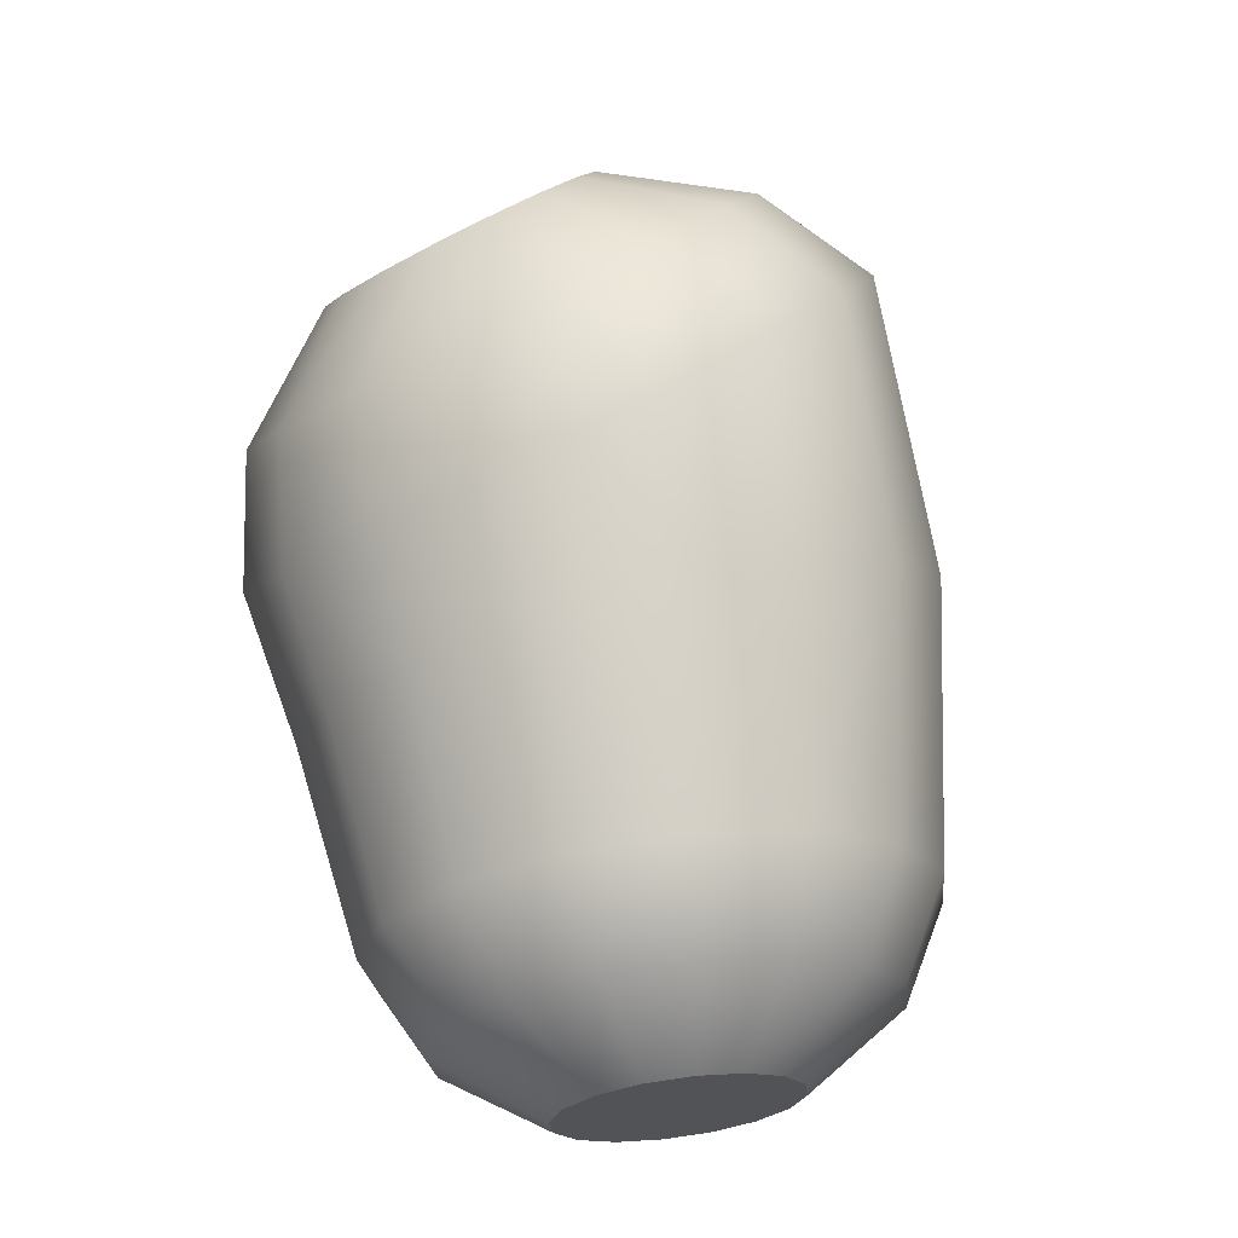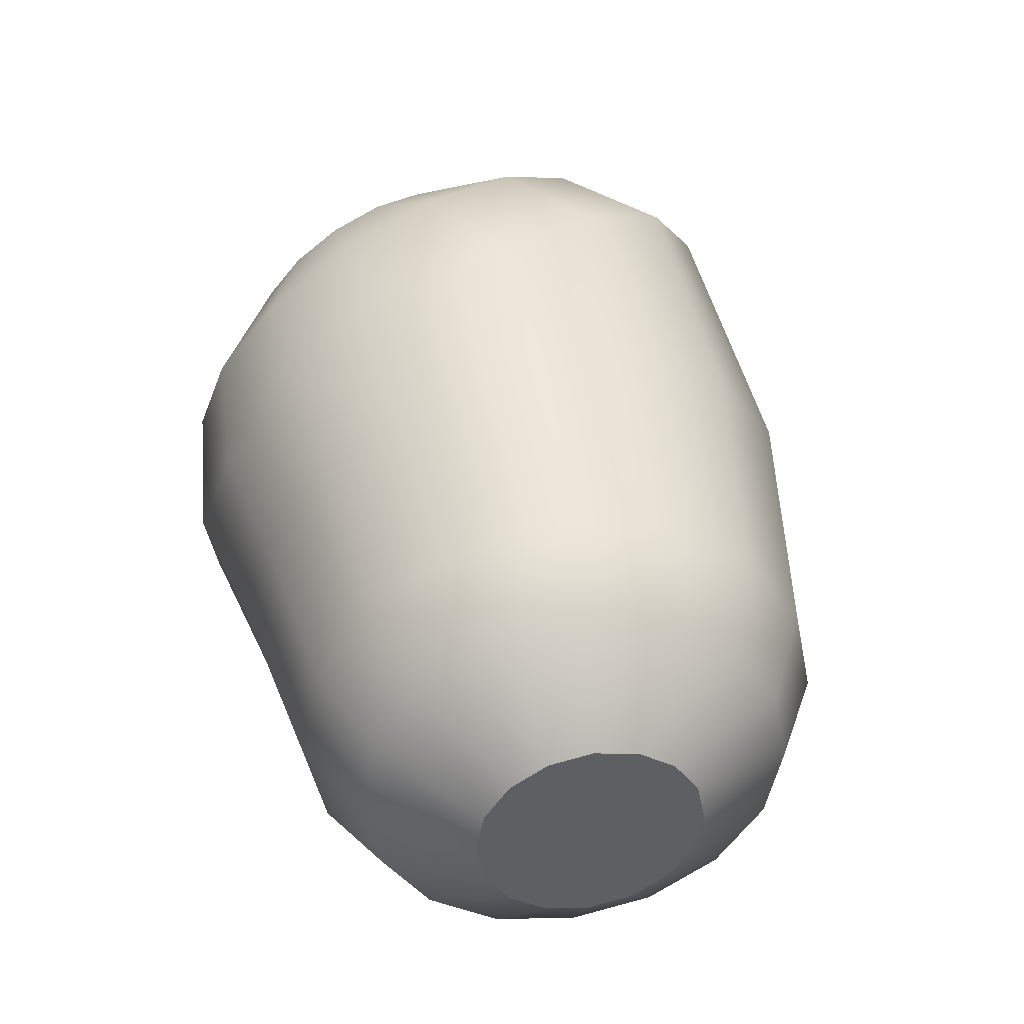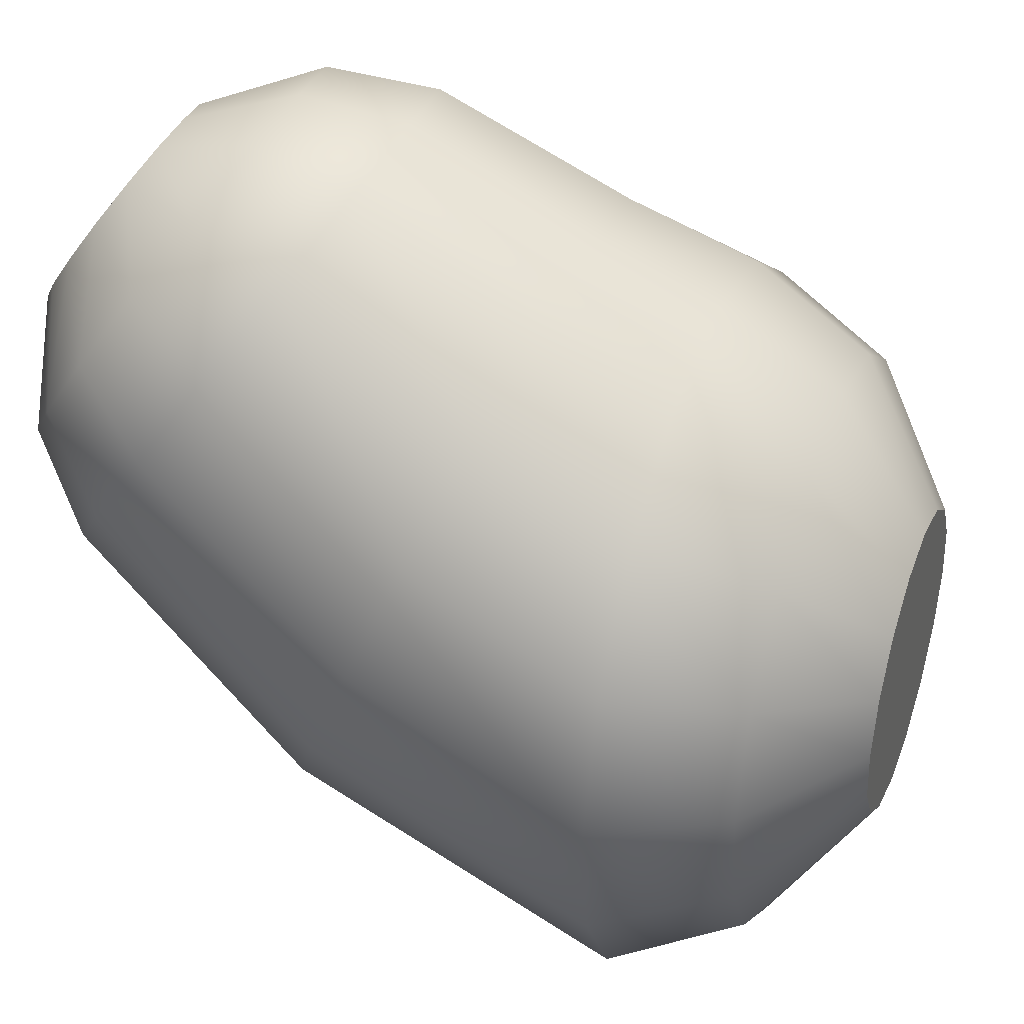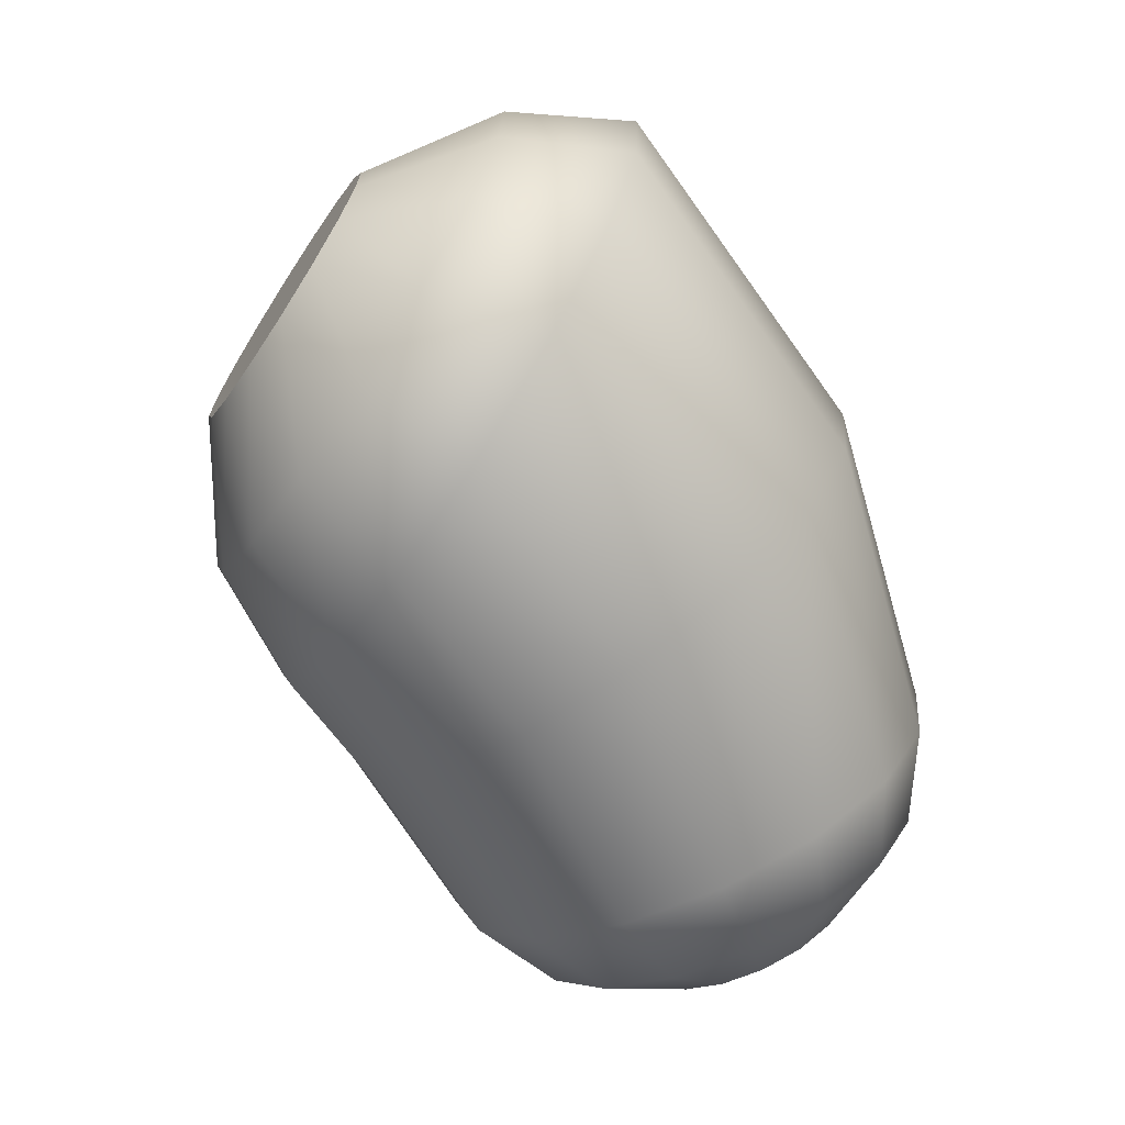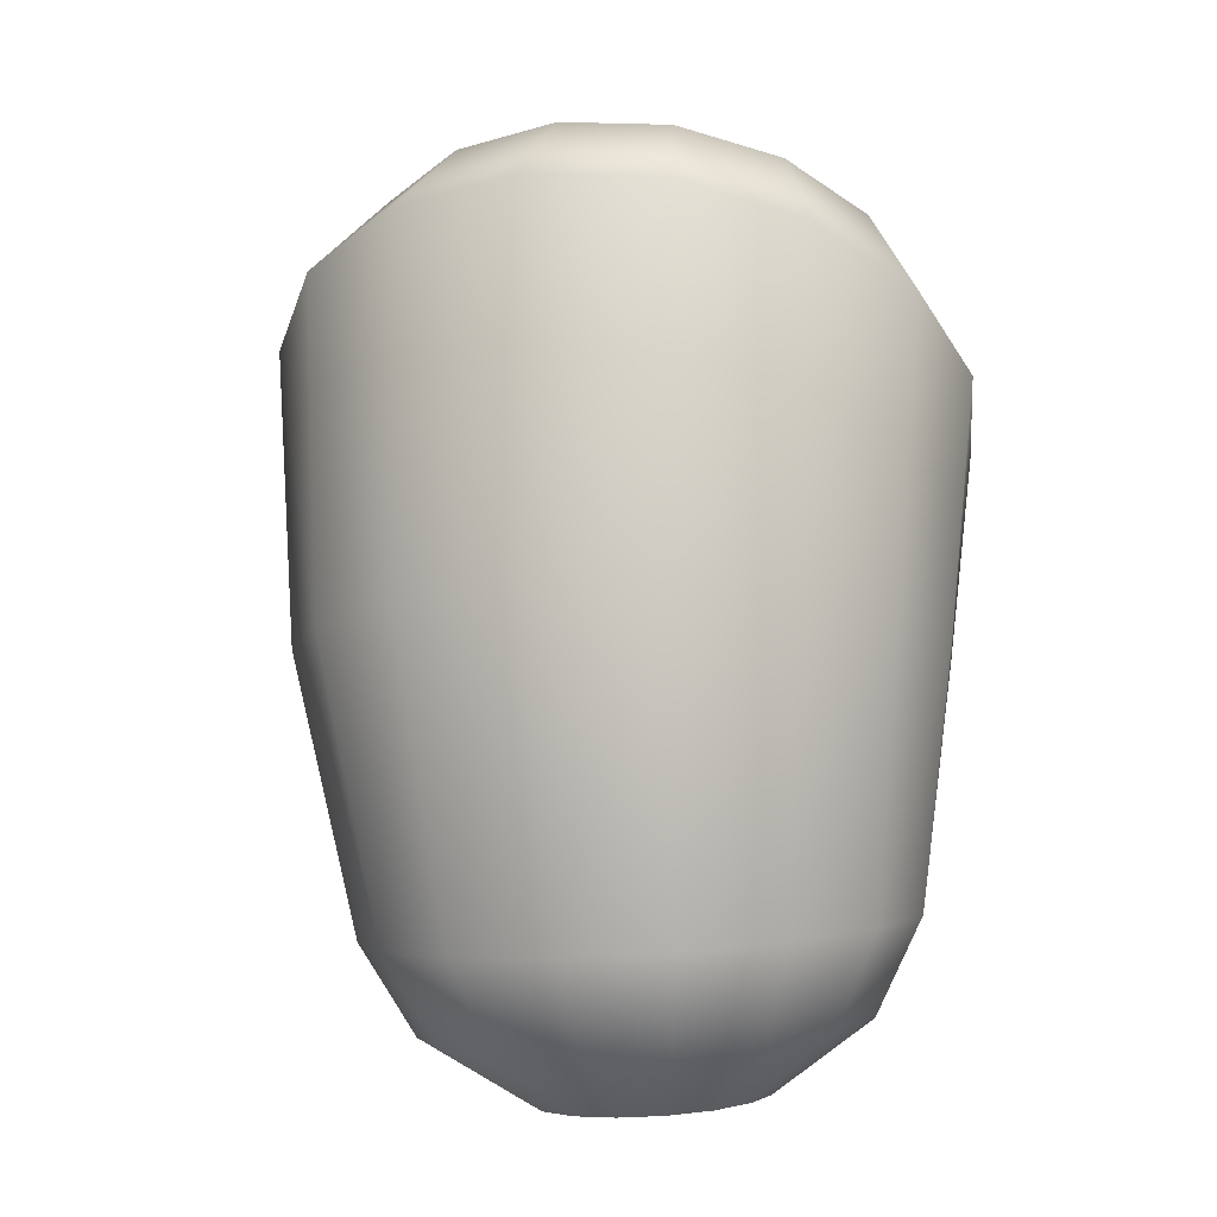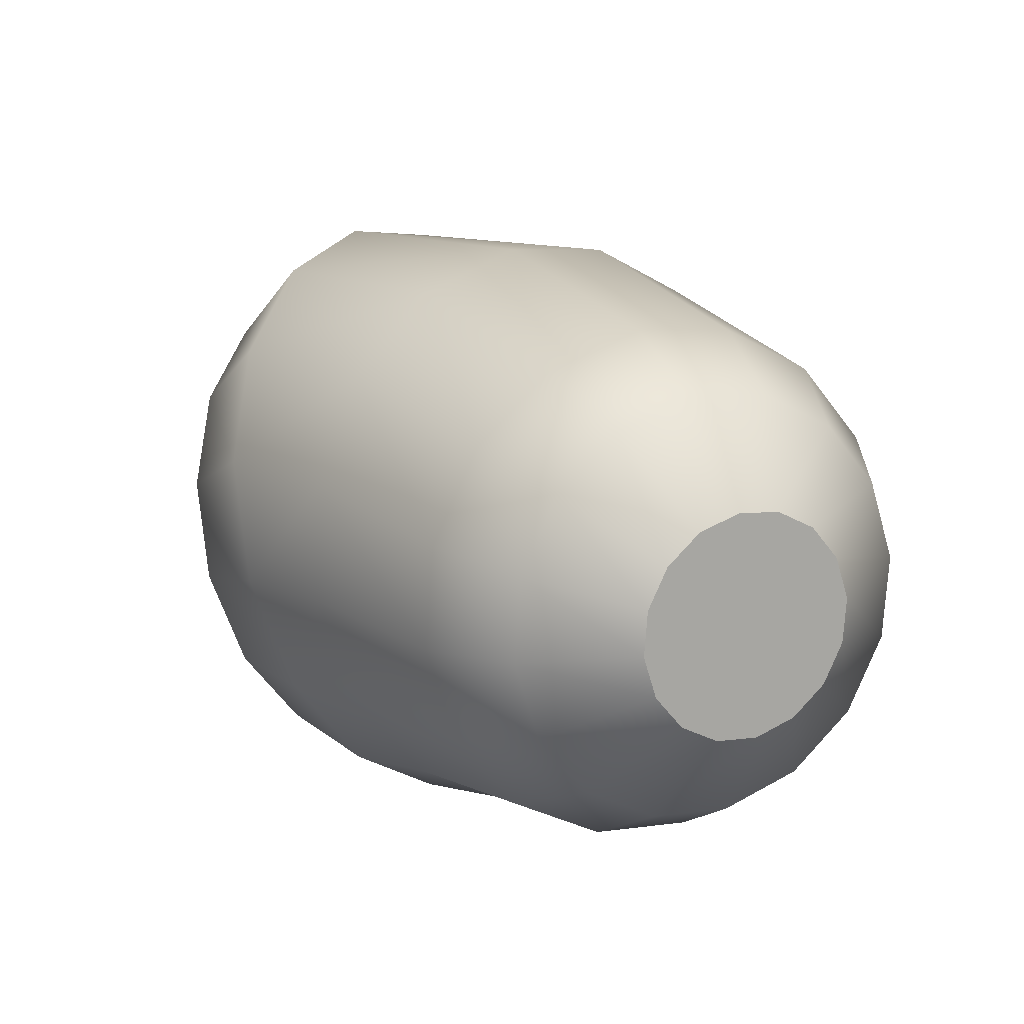
<metadata>
{"format":"obj","ext":"obj","renderer":"f3d","projection":"perspective","resolution":1024,"background":"white","views":[{"elev":-48.8,"azim":145.0,"up":"+Y"},{"elev":-73.6,"azim":151.7,"up":"+Y"},{"elev":-54.3,"azim":32.3,"up":"+Z"},{"elev":2.8,"azim":-168.1,"up":"+Y"},{"elev":26.0,"azim":-58.9,"up":"+Y"},{"elev":-73.1,"azim":-136.9,"up":"+Y"}]}
</metadata>
<code>
g default
v -0.3499 -1.711 0.4819
v -0.1796 -1.471 0.4197
v -0.2767 -1.301 0.457
v -0.4857 -1.599 0.5394
v -0.2553 -1.818 0.3654
v -0.1194 -1.629 0.315
v -0.2163 -1.906 0.2075
v -0.1053 -1.752 0.1588
v -0.2387 -1.96 0.03235
v -0.1392 -1.82 -0.02507
v -0.3192 -1.973 -0.1335
v -0.2162 -1.824 -0.2087
v -0.4455 -1.942 -0.2646
v -0.3244 -1.762 -0.364
v -0.5984 -1.872 -0.3413
v -0.4474 -1.645 -0.4674
v -0.7546 -1.774 -0.3516
v -0.5665 -1.49 -0.5032
v -0.8904 -1.662 -0.2942
v -0.6636 -1.32 -0.4659
v -0.9849 -1.555 -0.1777
v -0.7238 -1.161 -0.3612
v -1.024 -1.467 -0.01979
v -0.738 -1.039 -0.205
v -1.002 -1.413 0.1554
v -0.704 -0.9704 -0.02115
v -0.9211 -1.4 0.3212
v -0.627 -0.9668 0.1624
v -0.7948 -1.431 0.4524
v -0.5188 -1.028 0.3178
v -0.6419 -1.501 0.529
v -0.3958 -1.146 0.4212
v -0.19 -1.341 -0.3199
v -0.2415 -1.274 -0.3353
v -0.2833 -1.201 -0.3192
v -0.3093 -1.133 -0.274
v -0.3155 -1.08 -0.2066
v -0.3008 -1.05 -0.1272
v -0.2676 -1.049 -0.04798
v -0.2208 -1.075 0.01907
v -0.1677 -1.126 0.06373
v -0.1163 -1.193 0.07918
v -0.07444 -1.266 0.06308
v -0.04845 -1.335 0.01788
v -0.04233 -1.388 -0.04955
v -0.05699 -1.417 -0.1289
v -0.09021 -1.419 -0.2082
v -0.1369 -1.392 -0.2752
v -0.9409 -2.257 0.1296
v -0.8847 -2.287 0.1044
v -0.8209 -2.312 0.1043
v -0.7592 -2.329 0.1294
v -0.709 -2.334 0.176
v -0.6779 -2.327 0.2368
v -0.6707 -2.309 0.3027
v -0.6885 -2.283 0.3636
v -0.7285 -2.252 0.4102
v -0.7847 -2.222 0.4355
v -0.8486 -2.197 0.4356
v -0.9103 -2.18 0.4104
v -0.9605 -2.175 0.3639
v -0.9915 -2.182 0.303
v -0.9987 -2.2 0.2371
v -0.981 -2.226 0.1763
v -0.08651 -1.365 0.2767
v -0.1653 -1.227 0.307
v -0.2621 -1.1 0.2779
v -0.362 -1.005 0.1939
v -0.4499 -0.9549 0.06768
v -0.5124 -0.9579 -0.08144
v -0.54 -1.013 -0.2308
v -0.5285 -1.113 -0.3577
v -0.4796 -1.242 -0.4427
v -0.4008 -1.38 -0.473
v -0.304 -1.506 -0.4439
v -0.2041 -1.601 -0.3599
v -0.1162 -1.651 -0.2337
v -0.05368 -1.648 -0.08462
v -0.02609 -1.593 0.06474
v -0.03762 -1.493 0.1916
v -0.8232 -2.051 0.5517
v -0.7031 -2.099 0.5515
v -0.6313 -1.958 0.5837
v -0.7792 -1.9 0.5839
v -0.5973 -2.156 0.504
v -0.5011 -2.028 0.5252
v -0.522 -2.213 0.4162
v -0.4084 -2.099 0.4172
v -0.4885 -2.263 0.3017
v -0.3672 -2.16 0.2761
v -0.5021 -2.296 0.1777
v -0.3838 -2.202 0.1235
v -0.5605 -2.309 0.06323
v -0.4558 -2.218 -0.01743
v -0.655 -2.299 -0.02434
v -0.5721 -2.206 -0.1252
v -0.7711 -2.268 -0.07167
v -0.7151 -2.167 -0.1835
v -0.8912 -2.221 -0.07154
v -0.8629 -2.109 -0.1834
v -0.9969 -2.164 -0.02399
v -0.9931 -2.039 -0.1248
v -1.072 -2.106 0.06374
v -1.086 -1.968 -0.0168
v -1.106 -2.057 0.1783
v -1.127 -1.907 0.1243
v -1.092 -2.023 0.3023
v -1.11 -1.865 0.2769
v -1.034 -2.01 0.4168
v -1.038 -1.849 0.4178
v -0.9393 -2.02 0.5043
v -0.9221 -1.861 0.5256
g al:uplegR
f 1 2 3 4
f 5 6 2 1
f 7 8 6 5
f 9 10 8 7
f 11 12 10 9
f 13 14 12 11
f 15 16 14 13
f 17 18 16 15
f 19 20 18 17
f 21 22 20 19
f 23 24 22 21
f 25 26 24 23
f 27 28 26 25
f 29 30 28 27
f 31 32 30 29
f 4 3 32 31
f 33 34 35 36 37 38 39 40 41 42 43 44 45 46 47 48
f 49 50 51 52 53 54 55 56 57 58 59 60 61 62 63 64
f 65 66 3 2
f 66 67 32 3
f 67 68 30 32
f 68 69 28 30
f 69 70 26 28
f 70 71 24 26
f 71 72 22 24
f 72 73 20 22
f 73 74 18 20
f 74 75 16 18
f 75 76 14 16
f 76 77 12 14
f 77 78 10 12
f 78 79 8 10
f 79 80 6 8
f 80 65 2 6
f 81 82 83 84
f 82 85 86 83
f 85 87 88 86
f 87 89 90 88
f 89 91 92 90
f 91 93 94 92
f 93 95 96 94
f 95 97 98 96
f 97 99 100 98
f 99 101 102 100
f 101 103 104 102
f 103 105 106 104
f 105 107 108 106
f 107 109 110 108
f 109 111 112 110
f 111 81 84 112
f 46 45 79 78
f 45 44 80 79
f 44 43 65 80
f 43 42 66 65
f 42 41 67 66
f 41 40 68 67
f 40 39 69 68
f 39 38 70 69
f 38 37 71 70
f 37 36 72 71
f 36 35 73 72
f 35 34 74 73
f 34 33 75 74
f 33 48 76 75
f 48 47 77 76
f 47 46 78 77
f 62 61 109 107
f 61 60 111 109
f 60 59 81 111
f 59 58 82 81
f 58 57 85 82
f 57 56 87 85
f 56 55 89 87
f 55 54 91 89
f 54 53 93 91
f 53 52 95 93
f 52 51 97 95
f 51 50 99 97
f 50 49 101 99
f 49 64 103 101
f 64 63 105 103
f 63 62 107 105
f 106 108 25 23
f 104 106 23 21
f 102 104 21 19
f 100 102 19 17
f 98 100 17 15
f 96 98 15 13
f 94 96 13 11
f 92 94 11 9
f 90 92 9 7
f 88 90 7 5
f 86 88 5 1
f 83 86 1 4
f 84 83 4 31
f 112 84 31 29
f 110 112 29 27
f 108 110 27 25

</code>
